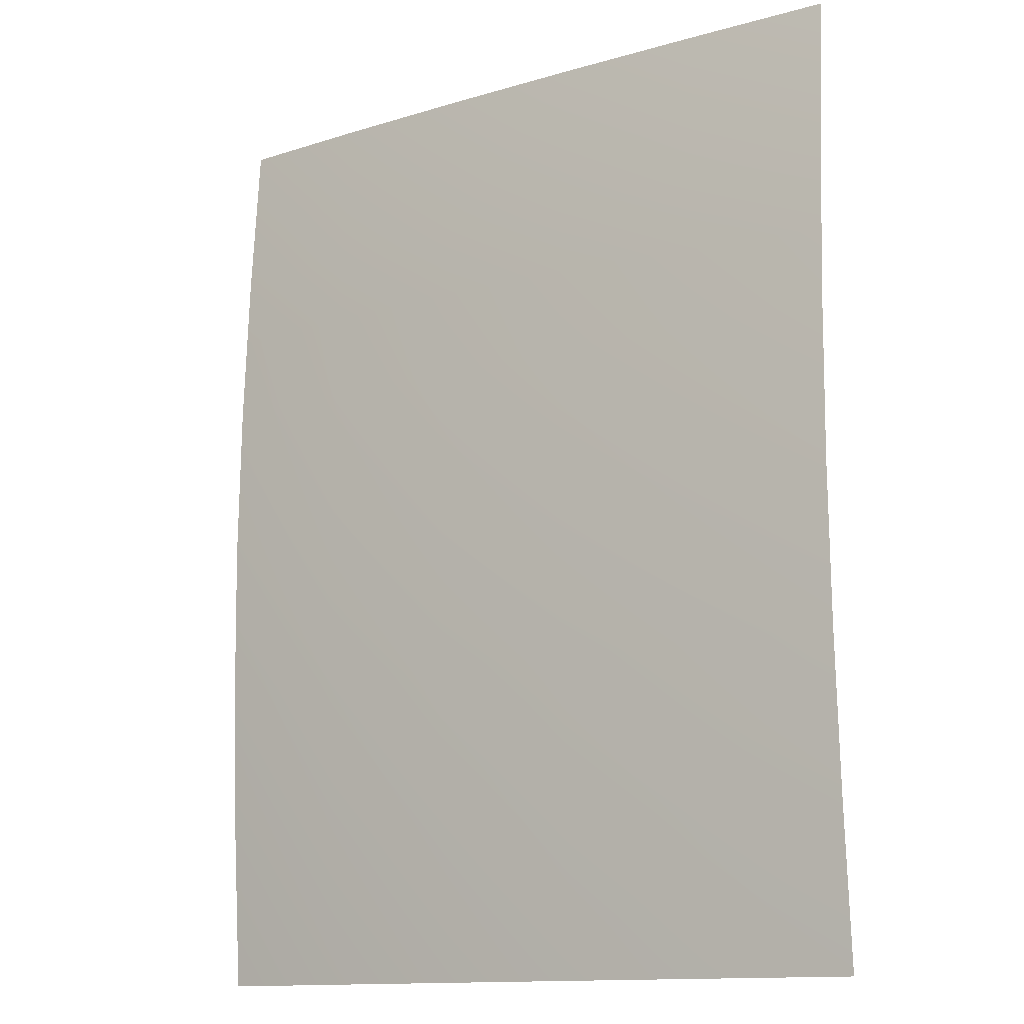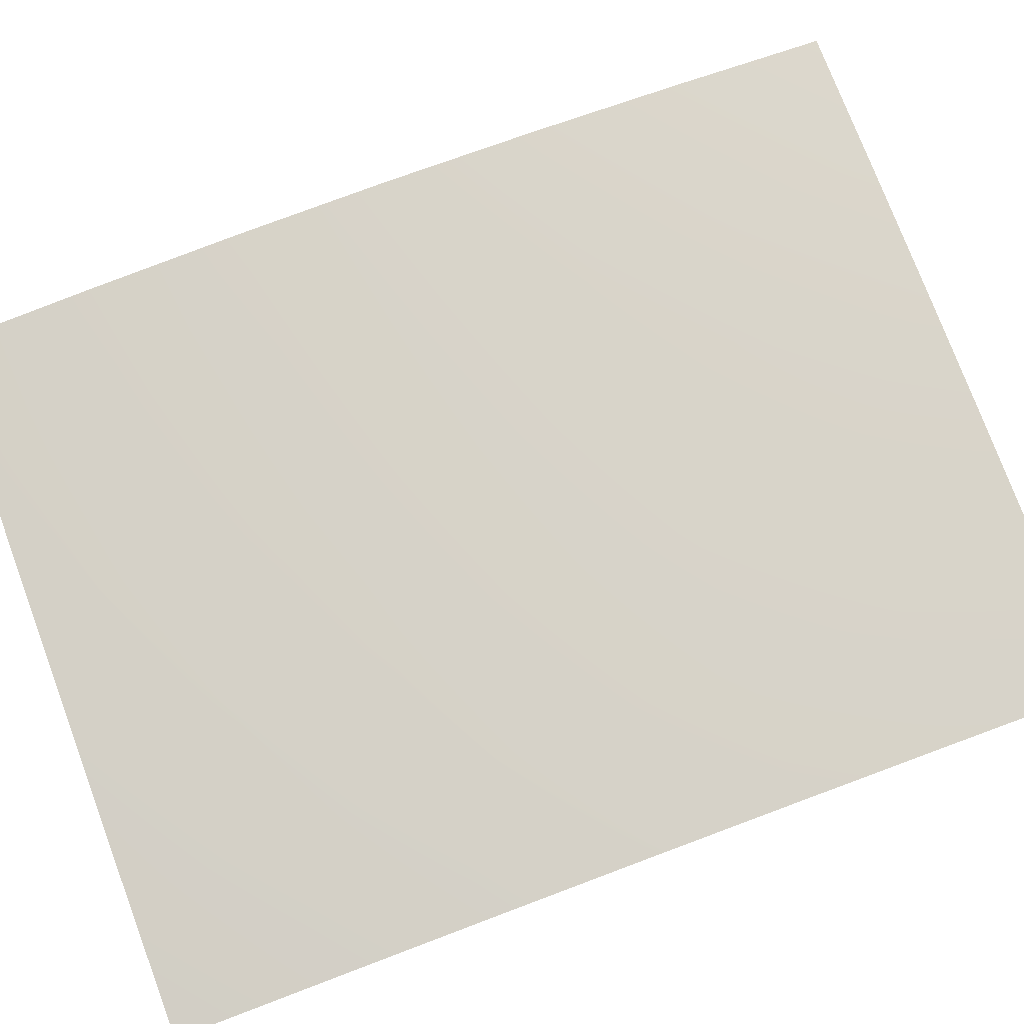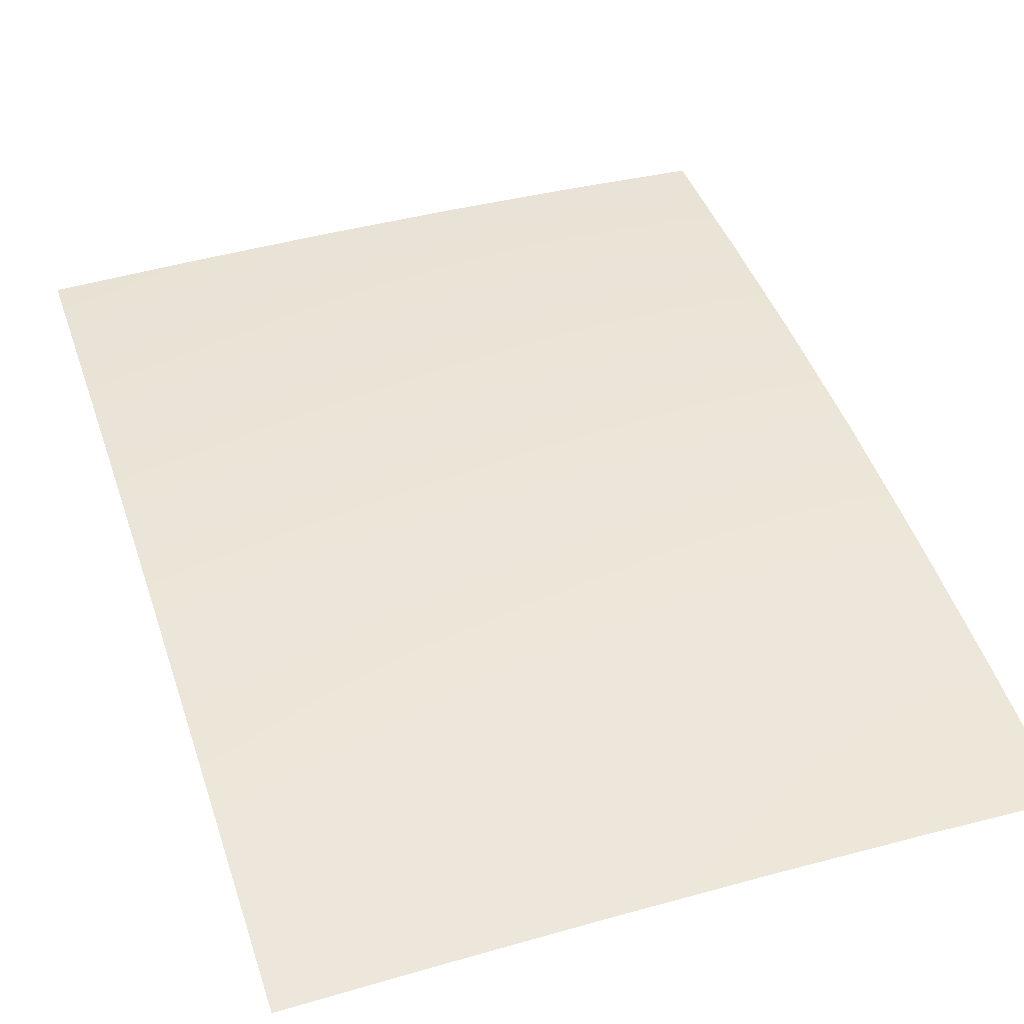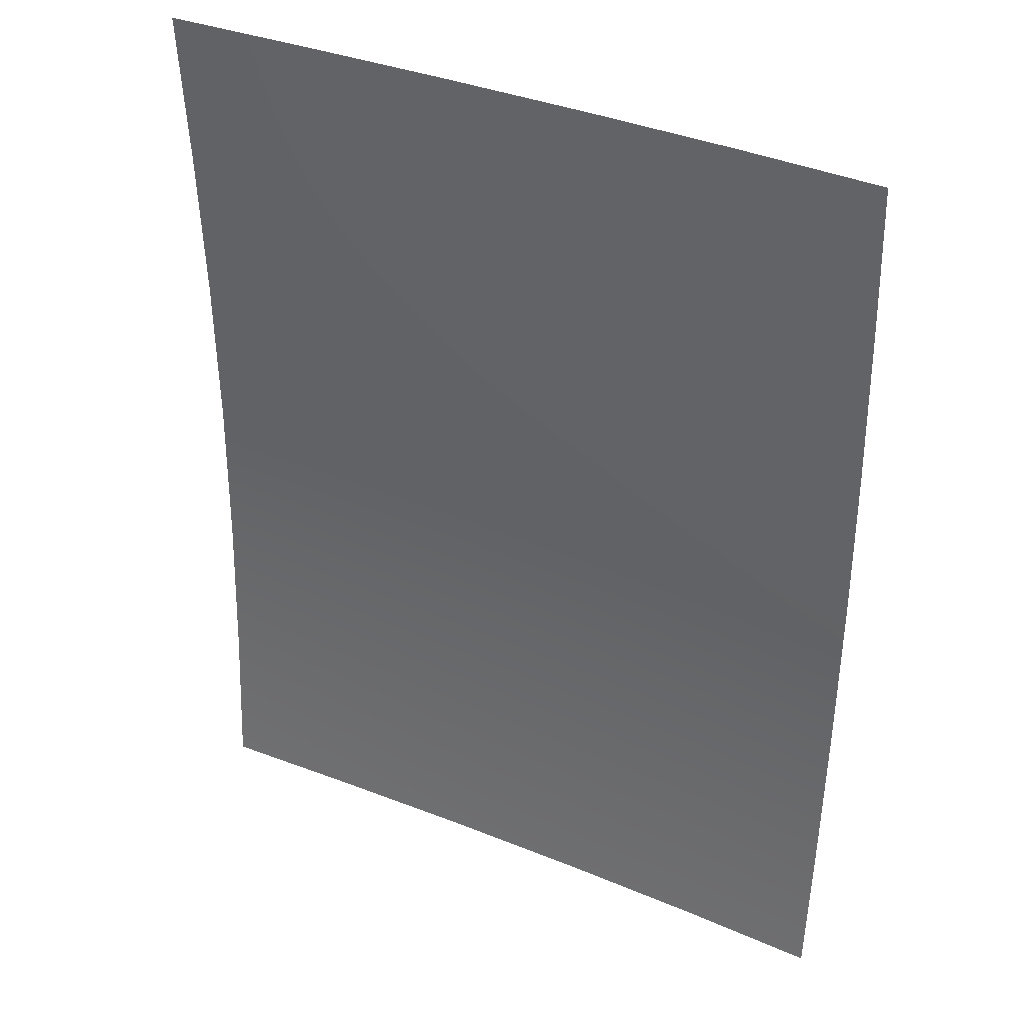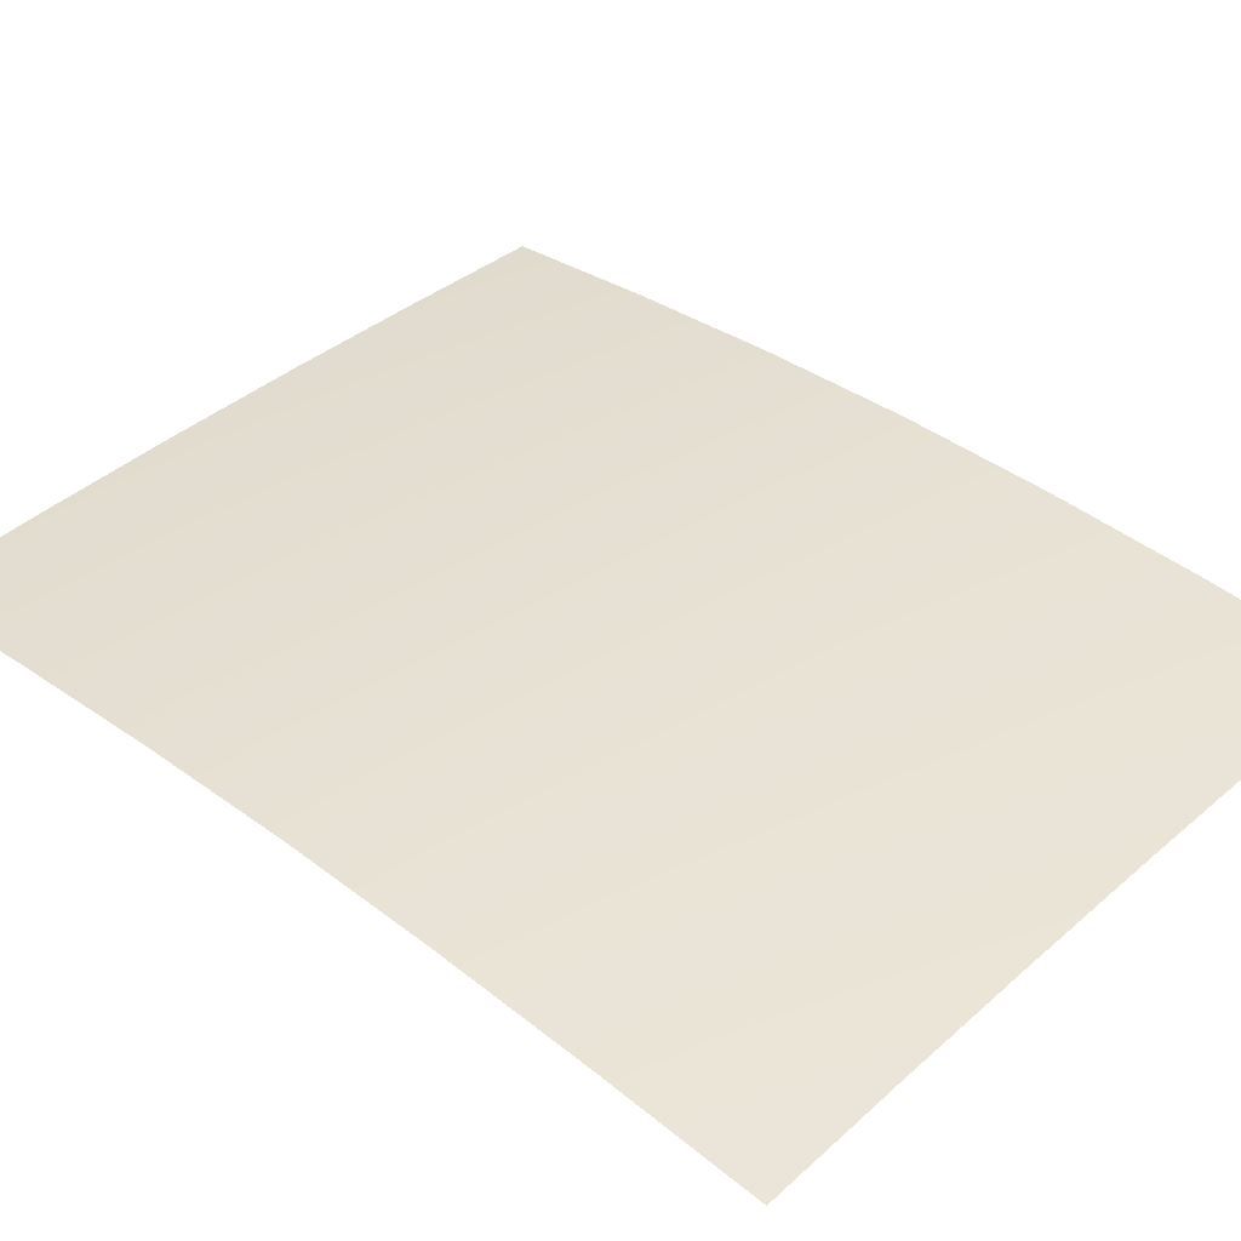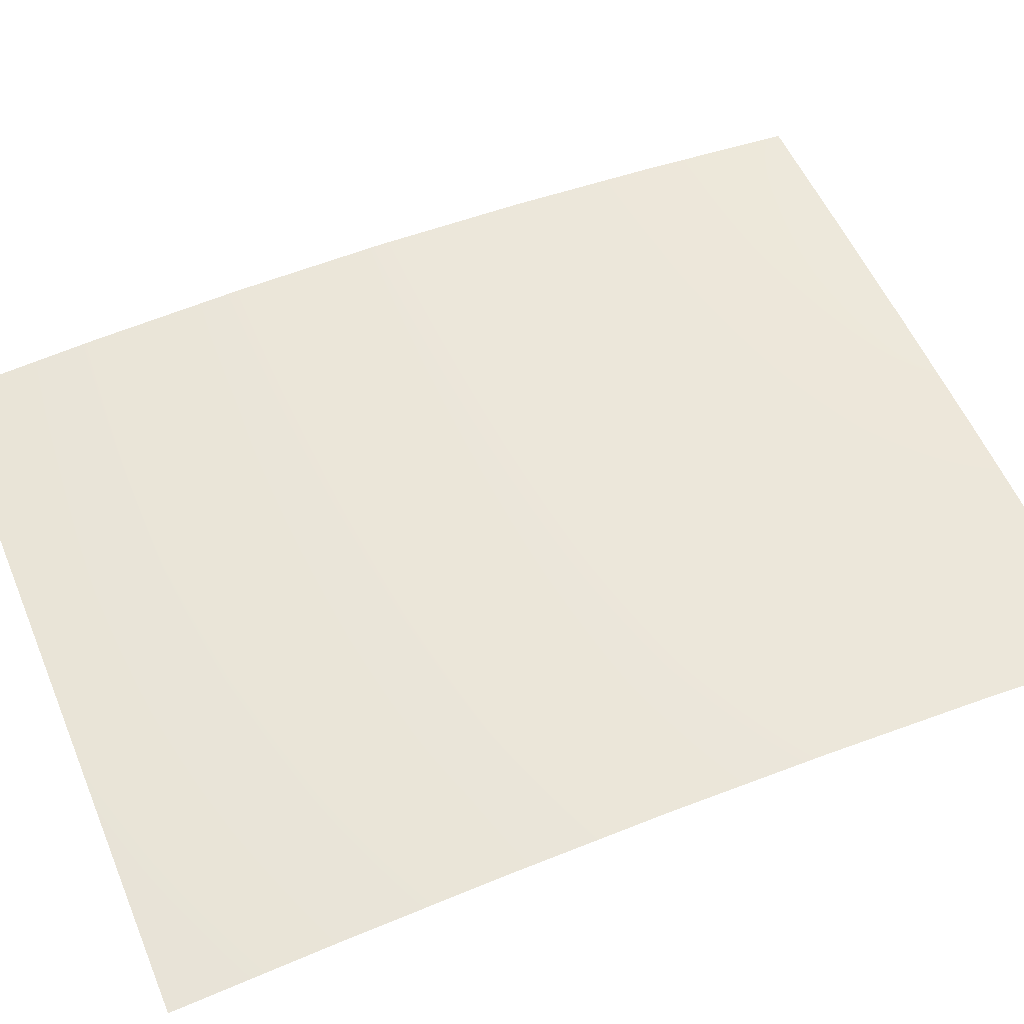
<metadata>
{"format":"obj","ext":"obj","renderer":"f3d","projection":"perspective","resolution":1024,"background":"white","views":[{"elev":-13.2,"azim":-147.0,"up":"+Z"},{"elev":75.8,"azim":69.5,"up":"+Y"},{"elev":46.4,"azim":-18.2,"up":"+Y"},{"elev":36.7,"azim":26.7,"up":"+Z"},{"elev":38.7,"azim":133.3,"up":"+Y"},{"elev":54.5,"azim":67.3,"up":"+Y"}]}
</metadata>
<code>
v  -24.3 69.71 -15.13
v  -24.3 69.17 -22.6
v  -31.3 69.67 -15.13
v  -31.3 69.11 -22.6
v  -31.3 70.05 -7.603
v  -24.29 70.08 -7.603
v  -31.3 70.2 -0.0382
v  -24.29 70.23 -0.0382
v  -31.3 69.11 22.53
v  -24.3 69.17 22.52
v  -31.3 69.67 15.06
v  -24.3 69.71 15.06
v  -31.3 70.05 7.526
v  -24.29 70.08 7.526
v  -17.22 69.67 -15.13
v  -17.22 69.15 -22.6
v  -17.2 70.18 -0.0382
v  -17.21 70.04 -7.603
v  -3.308 69.3 -15.13
v  3.304 68.96 -15.13
v  -3.312 68.77 -22.6
v  3.298 68.41 -22.6
v  -3.304 69.67 -7.603
v  3.308 69.33 -7.602
v  -3.302 69.82 -0.0382
v  3.309 69.48 -0.0382
v  -10.18 69.54 -15.13
v  -10.19 69.02 -22.6
v  -10.18 69.9 -7.603
v  -10.17 70.05 -0.0382
v  -17.22 69.67 15.06
v  -17.22 69.15 22.52
v  -17.21 70.04 7.526
v  -3.308 69.3 15.06
v  -3.312 68.77 22.52
v  3.304 68.96 15.06
v  3.298 68.41 22.52
v  -3.304 69.67 7.526
v  3.308 69.33 7.526
v  -10.18 69.54 15.06
v  -10.19 69.02 22.52
v  -10.18 69.9 7.526
g U236_17_345A_C_1_DaS_U236_17_345A_C
f 1 2 3
f 3 2 4
f 3 5 1
f 1 5 6
f 7 8 5
f 5 8 6
f 9 10 11
f 11 10 12
f 11 12 13
f 13 12 14
f 7 13 8
f 8 13 14
f 15 16 1
f 1 16 2
f 17 18 8
f 8 18 6
f 1 6 15
f 15 6 18
f 19 20 21
f 21 20 22
f 23 24 19
f 19 24 20
f 25 26 23
f 23 26 24
f 15 27 16
f 16 27 28
f 21 28 19
f 19 28 27
f 15 18 27
f 27 18 29
f 17 30 18
f 18 30 29
f 25 23 30
f 30 23 29
f 19 27 23
f 23 27 29
f 31 12 32
f 32 12 10
f 33 14 31
f 31 14 12
f 17 8 33
f 33 8 14
f 34 35 36
f 36 35 37
f 25 38 26
f 26 38 39
f 36 39 34
f 34 39 38
f 40 41 34
f 34 41 35
f 31 32 40
f 40 32 41
f 31 40 33
f 33 40 42
f 34 38 40
f 40 38 42
f 25 30 38
f 38 30 42
f 17 33 30
f 30 33 42

</code>
